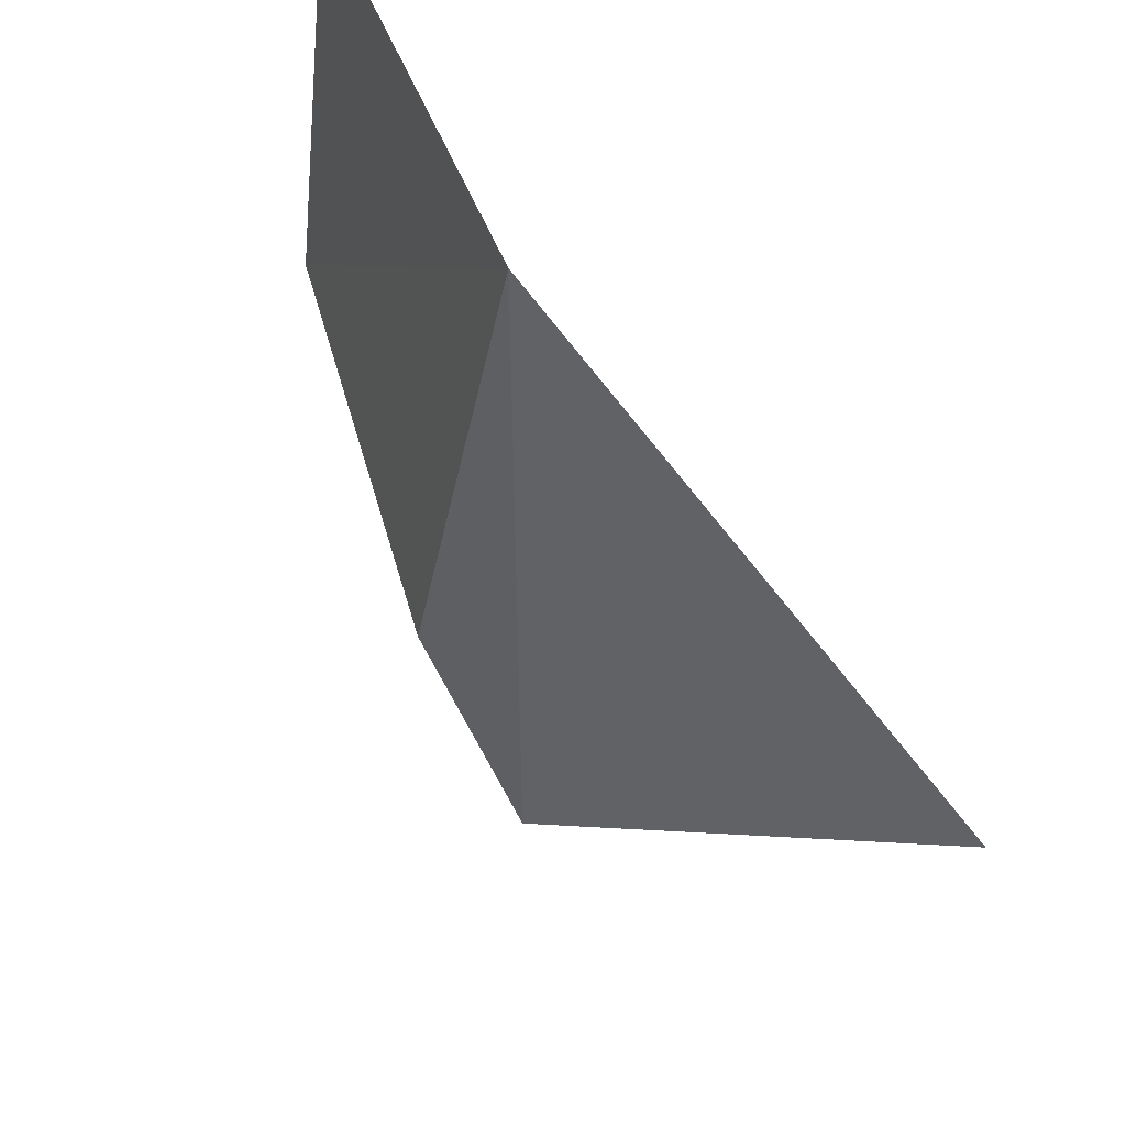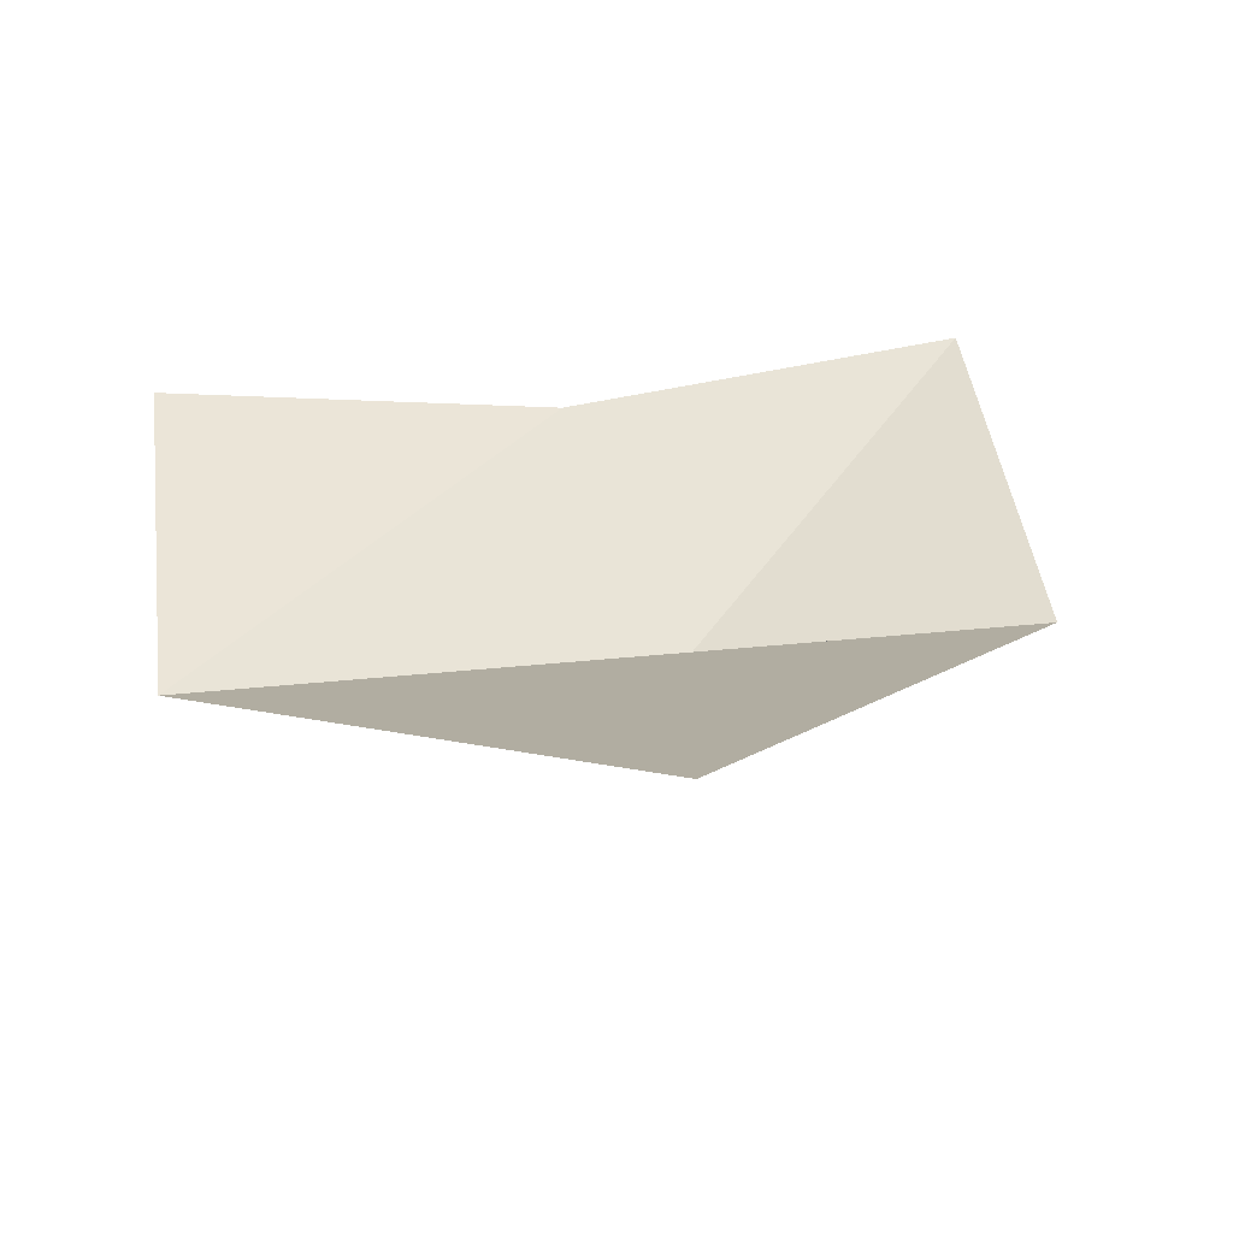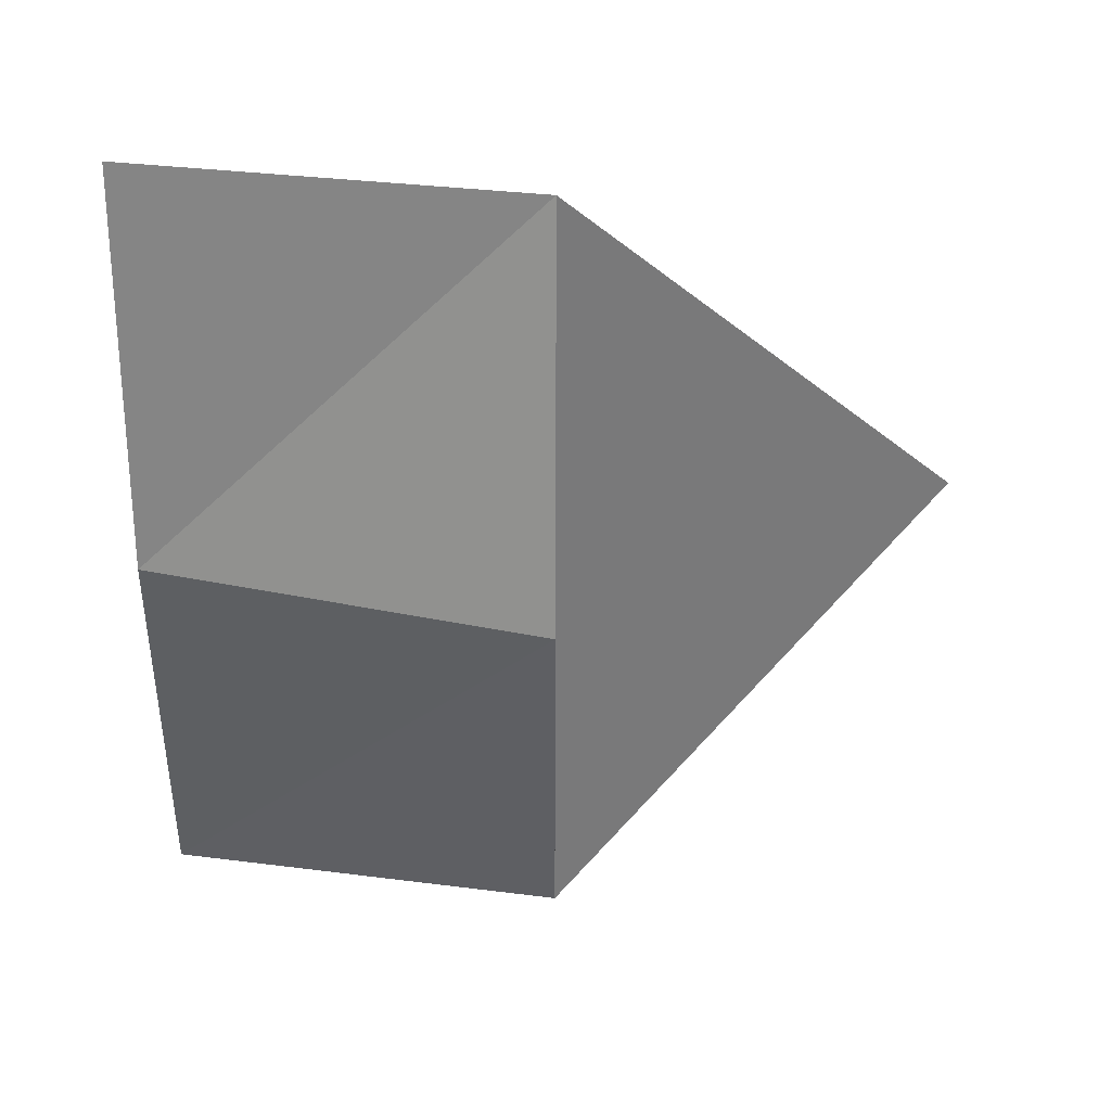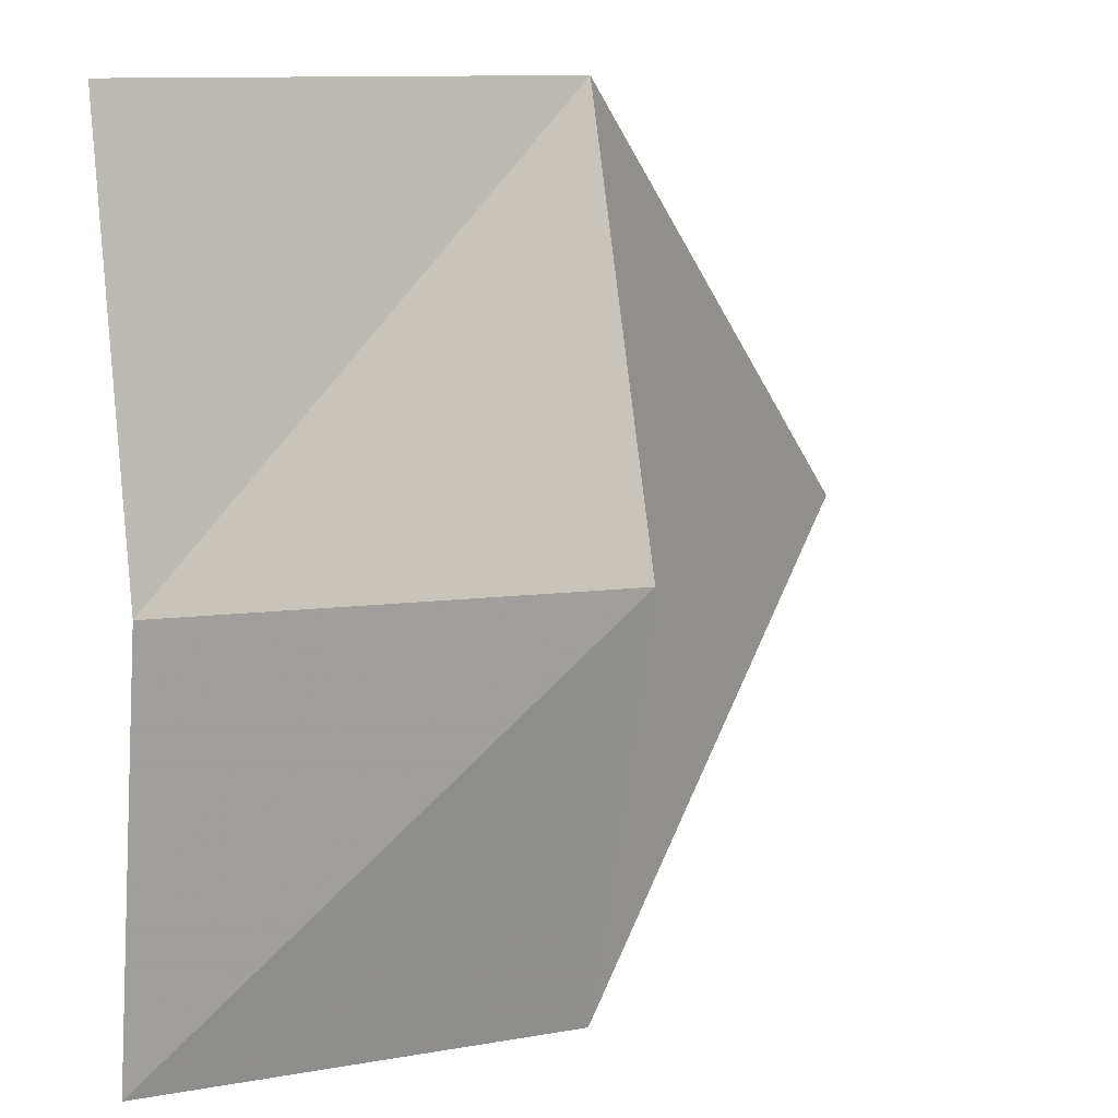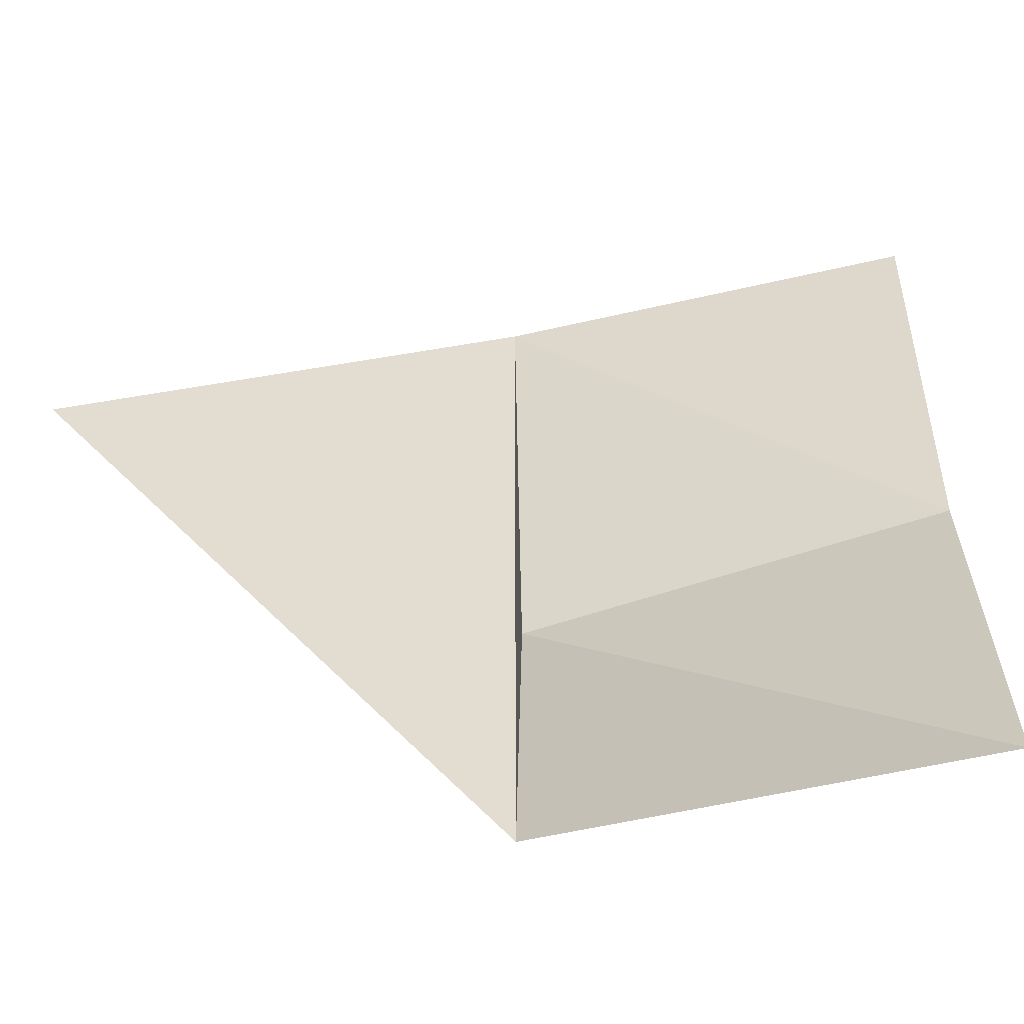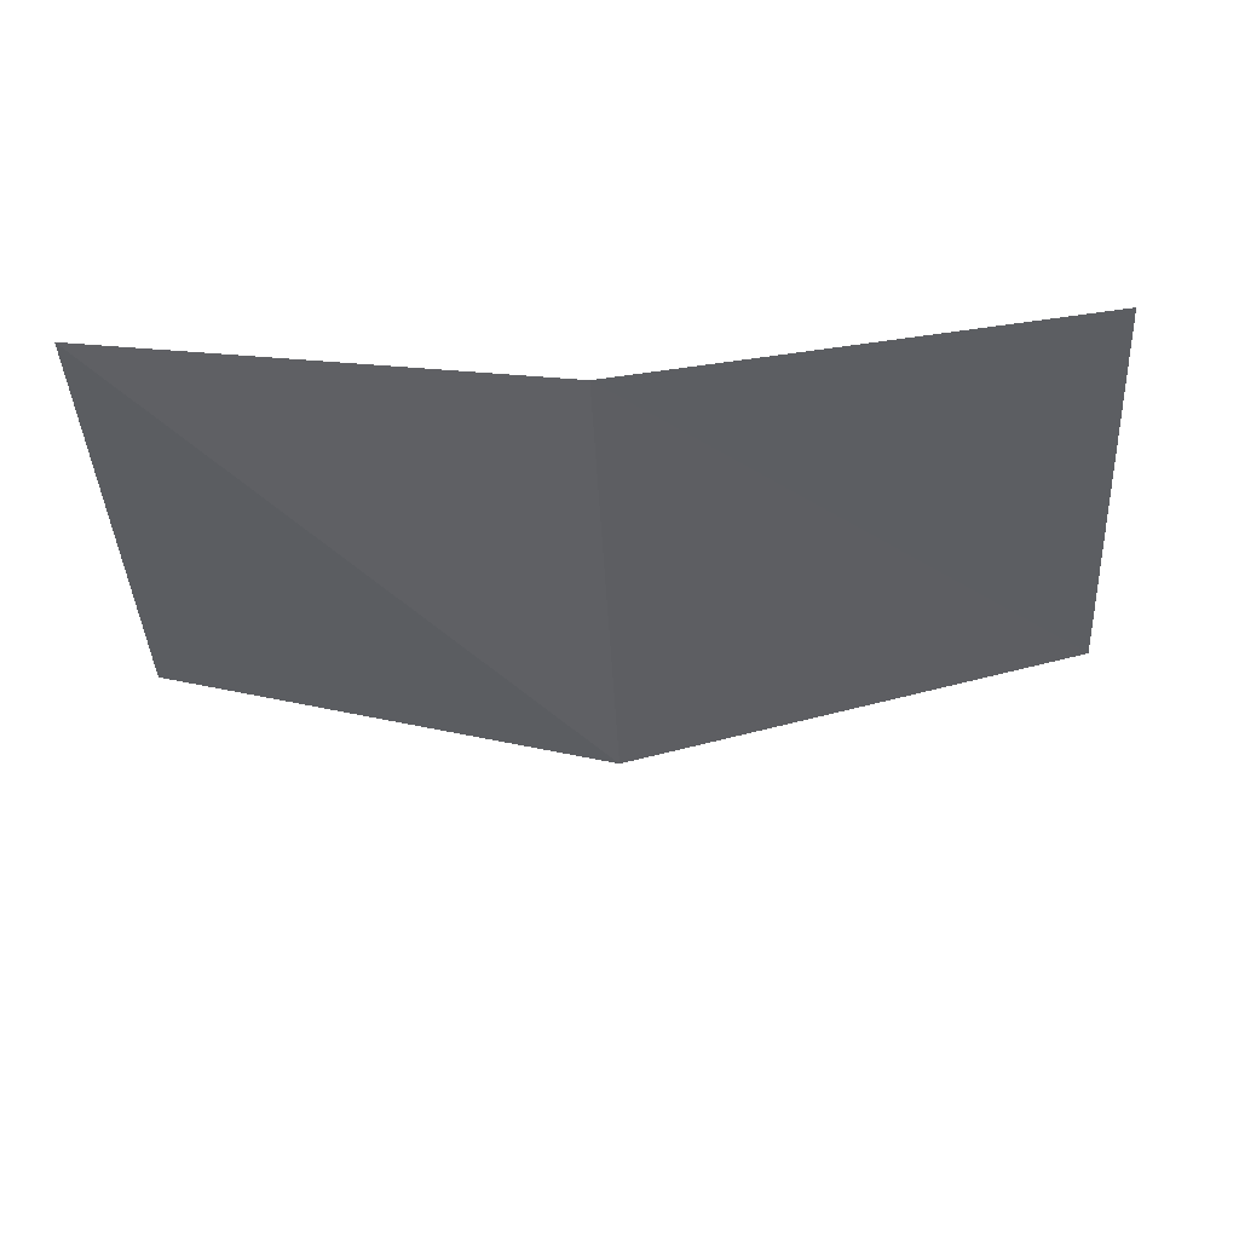
<metadata>
{"format":"obj","ext":"obj","renderer":"f3d","projection":"perspective","resolution":1024,"background":"white","views":[{"elev":55.3,"azim":58.3,"up":"+Z"},{"elev":35.5,"azim":82.2,"up":"+Y"},{"elev":-56.5,"azim":-0.1,"up":"+Y"},{"elev":11.0,"azim":-33.4,"up":"+Z"},{"elev":-56.0,"azim":-176.1,"up":"+Z"},{"elev":-29.5,"azim":-86.9,"up":"+Y"}]}
</metadata>
<code>
v -0.5 0.2041 -0.5
v 0 0.1177 -0.5
v -0.5 0.1422 -0
v 0 0 0
v -0.5 0.2041 0.5
v 0 0.1177 0.5
v 0.5 0.3486 -0.003642
f 1 2 4 3
f 3 4 6 5
f 2 7 6 4

</code>
